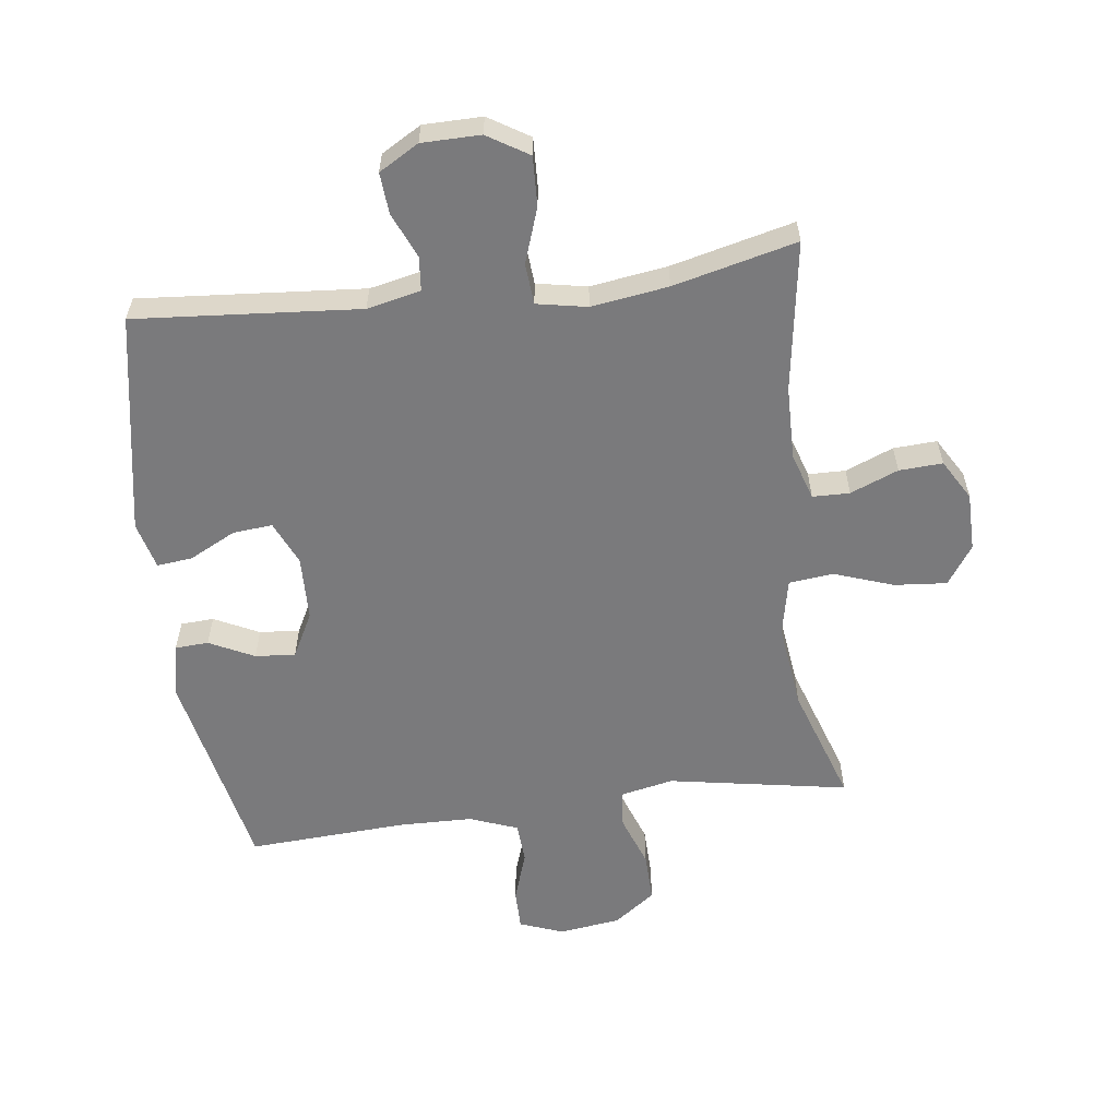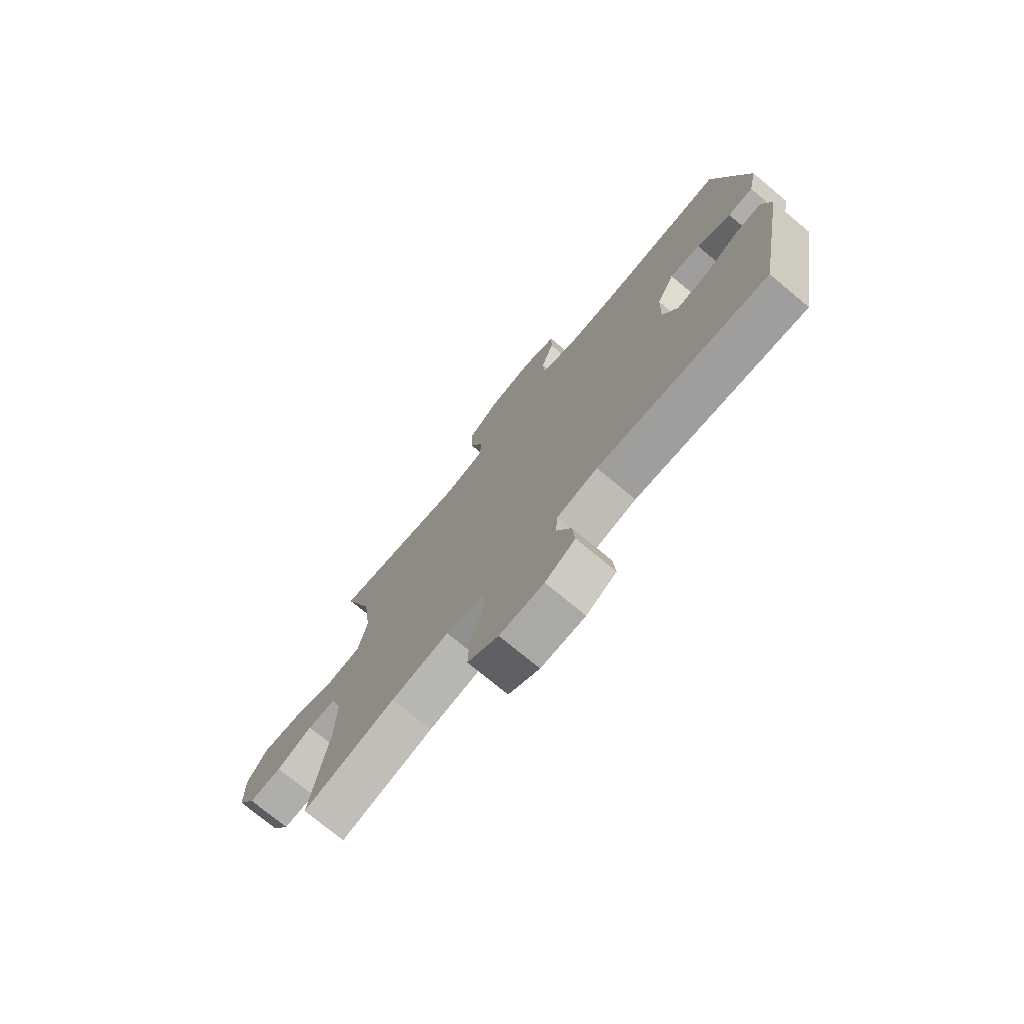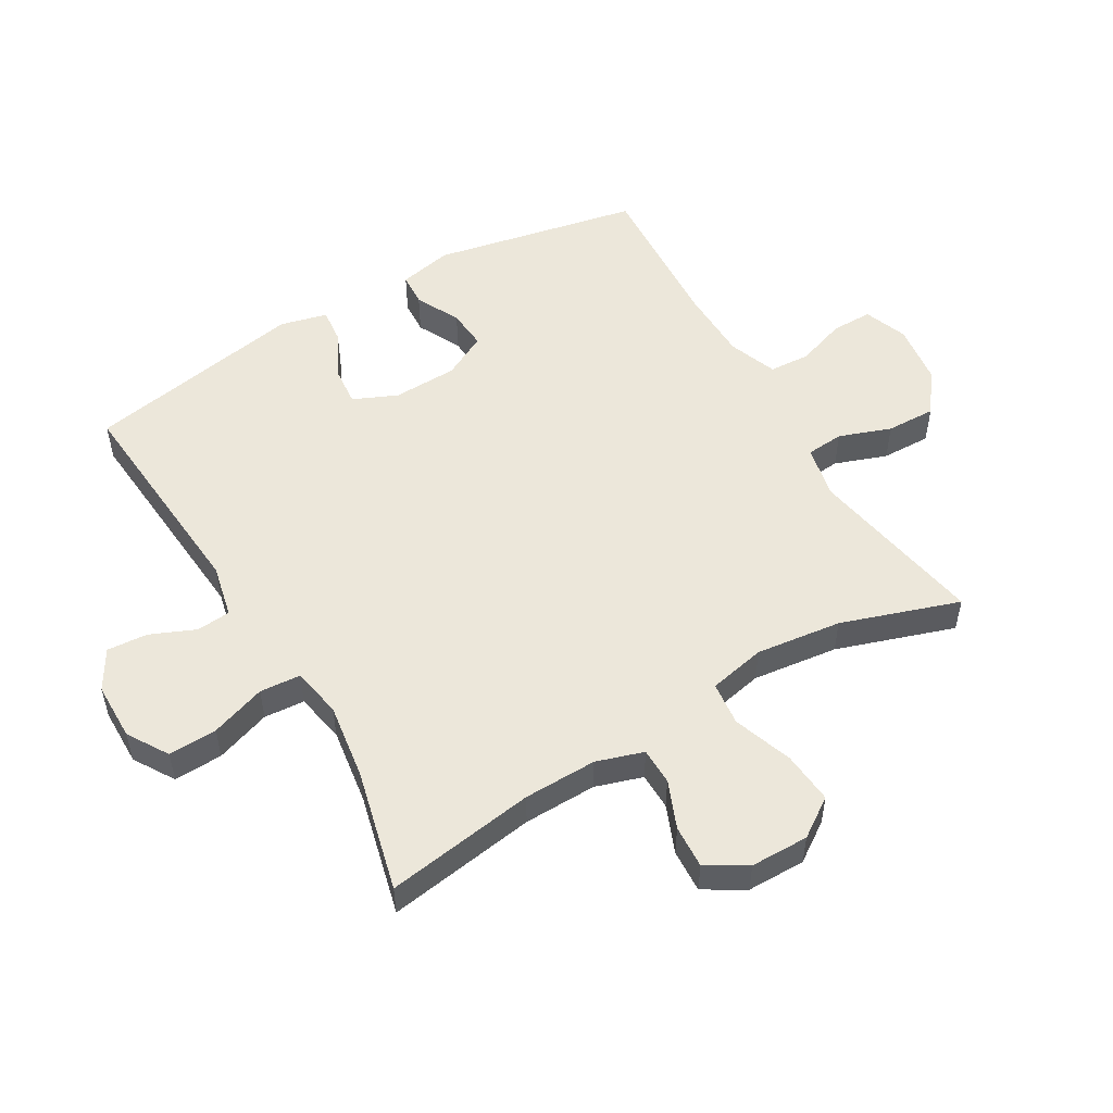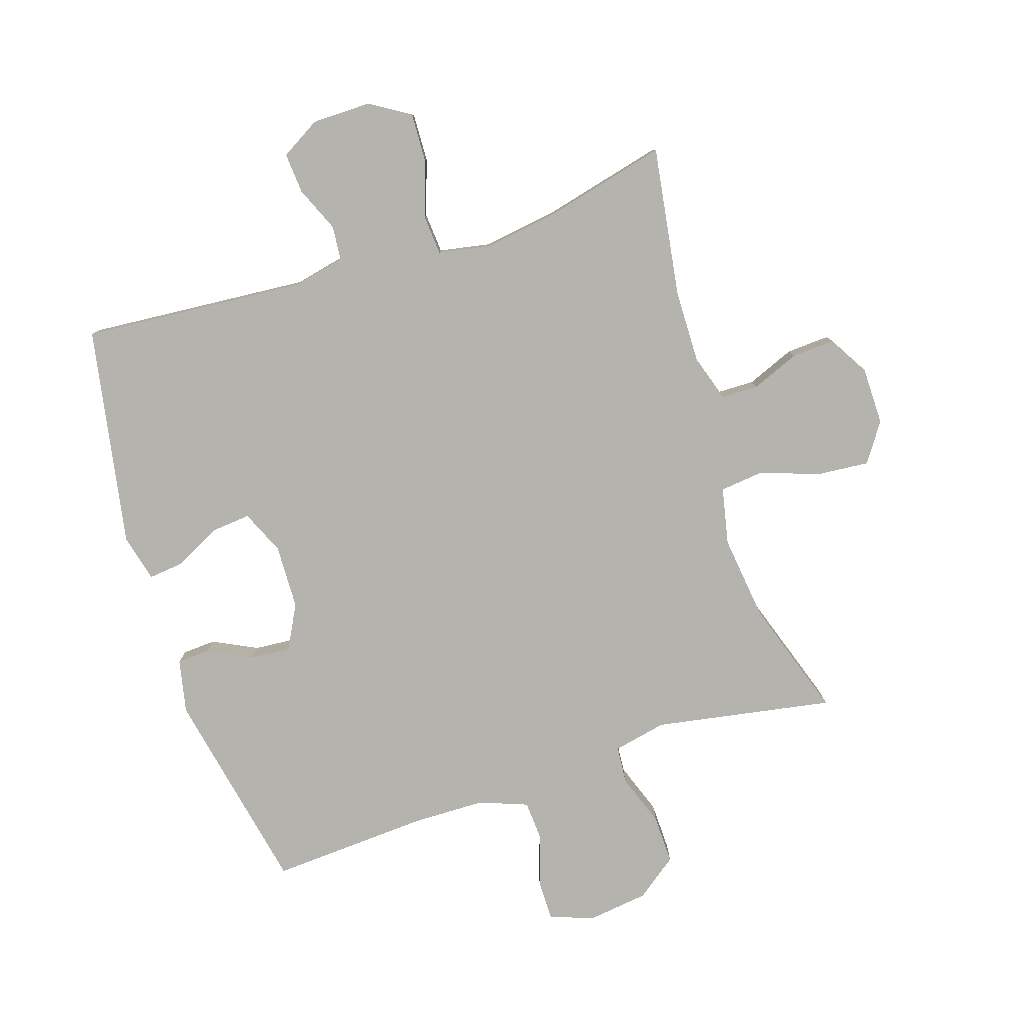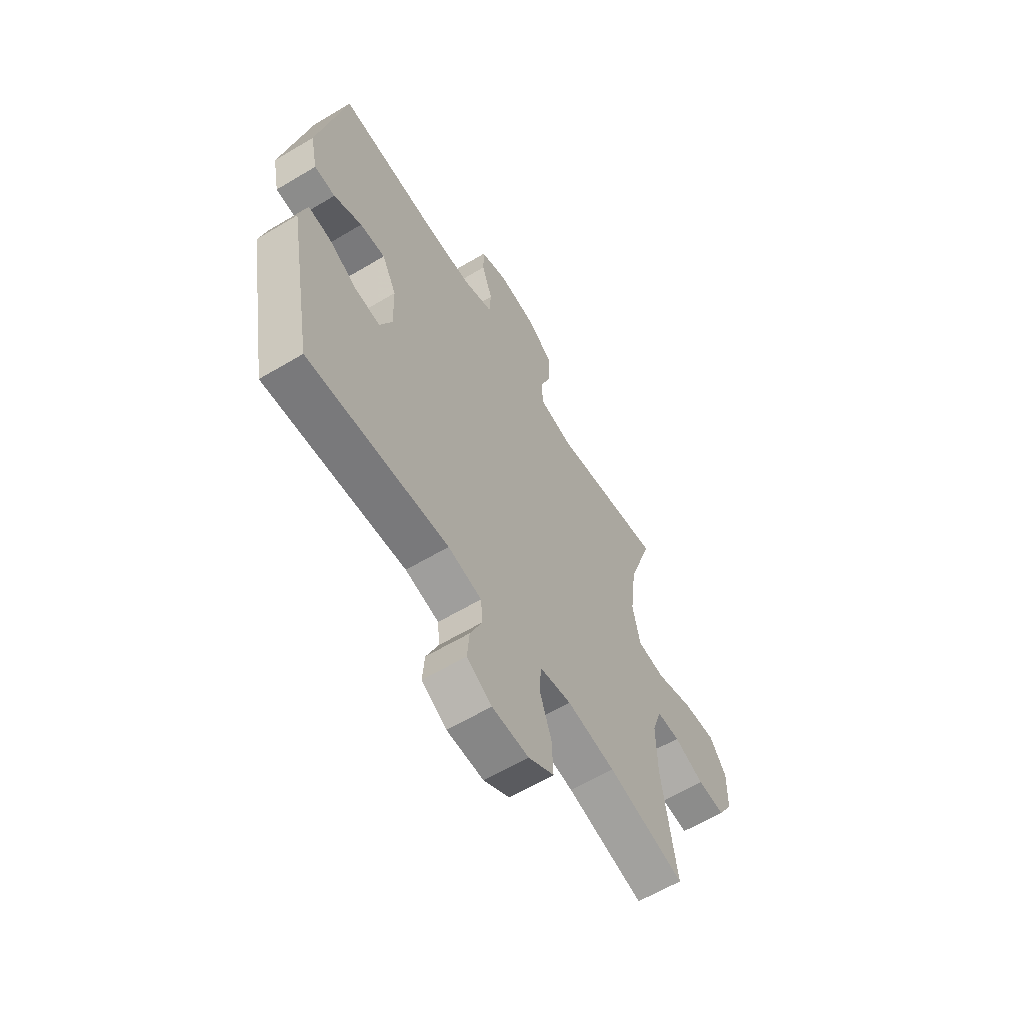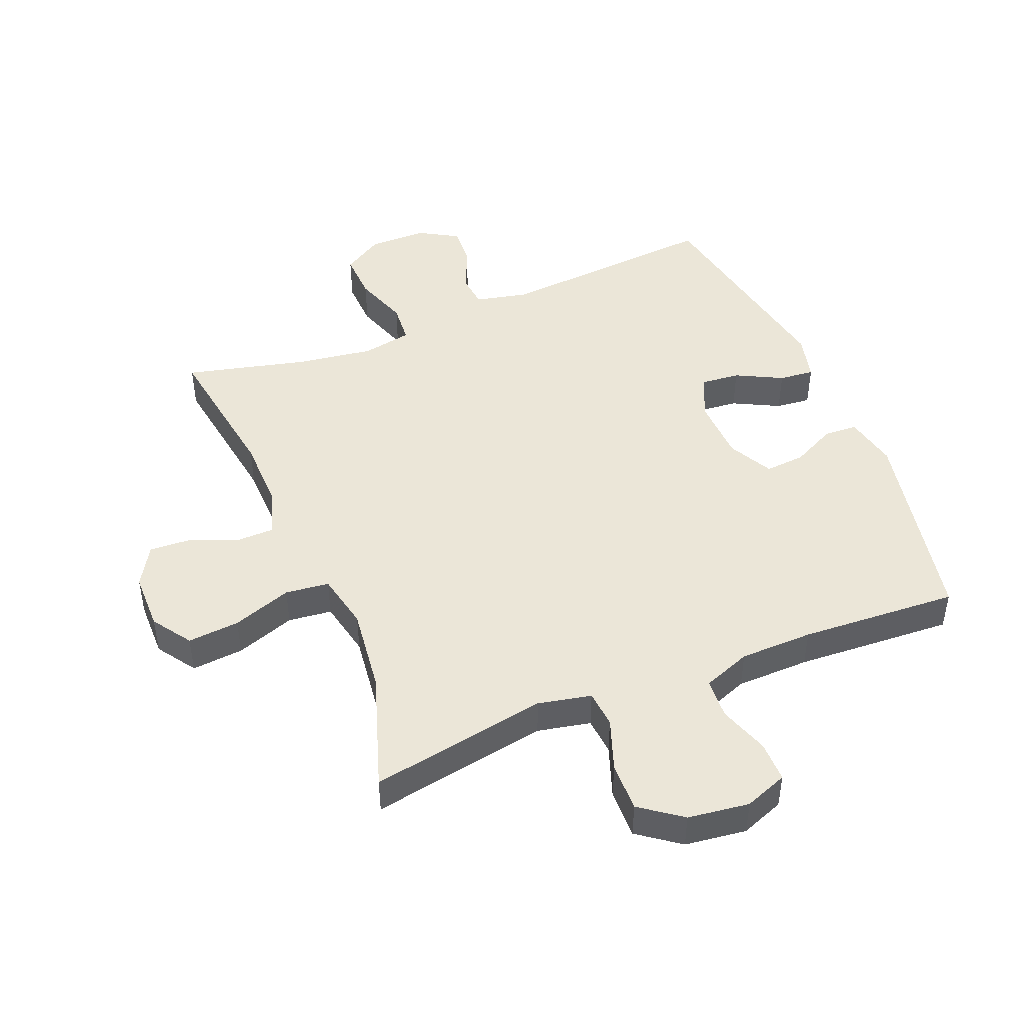
<metadata>
{"format":"obj","ext":"obj","renderer":"f3d","projection":"perspective","resolution":1024,"background":"white","views":[{"elev":-58.2,"azim":-172.8,"up":"+Y"},{"elev":-74.8,"azim":50.3,"up":"+Z"},{"elev":52.5,"azim":-120.5,"up":"+Y"},{"elev":-79.9,"azim":-162.1,"up":"+Y"},{"elev":-61.5,"azim":121.3,"up":"+Z"},{"elev":46.2,"azim":-22.3,"up":"+Y"}]}
</metadata>
<code>
v 0.5 0.07 0.5
v 0.567 0.07 0.17
v 0.549 0.07 0.084
v 0.496 0.07 0.081
v 0.425 0.07 0.116
v 0.361 0.07 0.121
v 0.324 0.07 0.05
v 0.321 0.07 -0.053
v 0.352 0.07 -0.123
v 0.415 0.07 -0.117
v 0.489 0.07 -0.079
v 0.545 0.07 -0.073
v 0.564 0.07 -0.148
v 0.5 0.07 -0.5
v 0.144 0.07 -0.472
v 0.059 0.07 -0.491
v 0.054 0.07 -0.545
v 0.085 0.07 -0.617
v 0.09 0.07 -0.682
v 0.027 0.07 -0.719
v -0.066 0.07 -0.72
v -0.131 0.07 -0.68
v -0.128 0.07 -0.602
v -0.098 0.07 -0.514
v -0.103 0.07 -0.449
v -0.183 0.07 -0.434
v -0.305 0.07 -0.452
v -0.5 0.07 -0.5
v -0.464 0.07 -0.261
v -0.462 0.07 -0.144
v -0.486 0.07 -0.069
v -0.545 0.07 -0.068
v -0.621 0.07 -0.099
v -0.69 0.07 -0.103
v -0.728 0.07 -0.039
v -0.729 0.07 0.054
v -0.687 0.07 0.116
v -0.604 0.07 0.109
v -0.509 0.07 0.076
v -0.439 0.07 0.084
v -0.42 0.07 0.175
v -0.437 0.07 0.312
v -0.5 0.07 0.5
v -0.215 0.07 0.45
v -0.13 0.07 0.468
v -0.125 0.07 0.528
v -0.155 0.07 0.611
v -0.157 0.07 0.69
v -0.091 0.07 0.739
v 0.007 0.07 0.752
v 0.076 0.07 0.726
v 0.076 0.07 0.661
v 0.049 0.07 0.581
v 0.053 0.07 0.516
v 0.13 0.07 0.487
v 0.247 0.07 0.485
v 0.5 0 0.5
v 0.567 0 0.17
v 0.549 0 0.084
v 0.496 0 0.081
v 0.425 0 0.116
v 0.361 0 0.121
v 0.324 0 0.05
v 0.321 0 -0.053
v 0.352 0 -0.123
v 0.415 0 -0.117
v 0.489 0 -0.079
v 0.545 0 -0.073
v 0.564 0 -0.148
v 0.5 0 -0.5
v 0.144 0 -0.472
v 0.059 0 -0.491
v 0.054 0 -0.545
v 0.085 0 -0.617
v 0.09 0 -0.682
v 0.027 0 -0.719
v -0.066 0 -0.72
v -0.131 0 -0.68
v -0.128 0 -0.602
v -0.098 0 -0.514
v -0.103 0 -0.449
v -0.183 0 -0.434
v -0.305 0 -0.452
v -0.5 0 -0.5
v -0.464 0 -0.261
v -0.462 0 -0.144
v -0.486 0 -0.069
v -0.545 0 -0.068
v -0.621 0 -0.099
v -0.69 0 -0.103
v -0.728 0 -0.039
v -0.729 0 0.054
v -0.687 0 0.116
v -0.604 0 0.109
v -0.509 0 0.076
v -0.439 0 0.084
v -0.42 0 0.175
v -0.437 0 0.312
v -0.5 0 0.5
v -0.215 0 0.45
v -0.13 0 0.468
v -0.125 0 0.528
v -0.155 0 0.611
v -0.157 0 0.69
v -0.091 0 0.739
v 0.007 0 0.752
v 0.076 0 0.726
v 0.076 0 0.661
v 0.049 0 0.581
v 0.053 0 0.516
v 0.13 0 0.487
v 0.247 0 0.485
f 51 52 53
f 50 51 53
f 49 50 53
f 48 49 53
f 47 48 53
f 46 47 53
f 45 46 53 54
f 42 43 44
f 41 42 44 45
f 45 54 55
f 41 45 55
f 40 41 55
f 37 38 39
f 36 37 39
f 35 36 39
f 34 35 39
f 33 34 39
f 32 33 39
f 31 32 39 40
f 27 28 29
f 26 27 29 30
f 40 55 56
f 31 40 56
f 30 31 56
f 26 30 56
f 25 26 56
f 22 23 24
f 21 22 24
f 20 21 24
f 19 20 24
f 18 19 24
f 17 18 24
f 13 14 15
f 12 13 15
f 11 12 15
f 10 11 15
f 9 10 15 16
f 8 9 16
f 7 8 16
f 3 4 5
f 2 3 5
f 1 2 5
f 56 1 5
f 56 5 6
f 25 56 6 7
f 16 17 24 25
f 7 16 25
f 109 108 107
f 109 107 106
f 109 106 105
f 109 105 104
f 109 104 103
f 109 103 102
f 110 109 102 101
f 100 99 98
f 101 100 98 97
f 111 110 101
f 111 101 97
f 111 97 96
f 95 94 93
f 95 93 92
f 95 92 91
f 95 91 90
f 95 90 89
f 95 89 88
f 96 95 88 87
f 85 84 83
f 86 85 83 82
f 112 111 96
f 112 96 87
f 112 87 86
f 112 86 82
f 112 82 81
f 80 79 78
f 80 78 77
f 80 77 76
f 80 76 75
f 80 75 74
f 80 74 73
f 71 70 69
f 71 69 68
f 71 68 67
f 71 67 66
f 72 71 66 65
f 72 65 64
f 72 64 63
f 61 60 59
f 61 59 58
f 61 58 57
f 61 57 112
f 62 61 112
f 63 62 112 81
f 81 80 73 72
f 81 72 63
f 1 57 58 2
f 2 58 59 3
f 3 59 60 4
f 4 60 61 5
f 5 61 62 6
f 6 62 63 7
f 7 63 64 8
f 8 64 65 9
f 9 65 66 10
f 10 66 67 11
f 11 67 68 12
f 12 68 69 13
f 13 69 70 14
f 14 70 71 15
f 15 71 72 16
f 16 72 73 17
f 17 73 74 18
f 18 74 75 19
f 19 75 76 20
f 20 76 77 21
f 21 77 78 22
f 22 78 79 23
f 23 79 80 24
f 24 80 81 25
f 25 81 82 26
f 26 82 83 27
f 27 83 84 28
f 28 84 85 29
f 29 85 86 30
f 30 86 87 31
f 31 87 88 32
f 32 88 89 33
f 33 89 90 34
f 34 90 91 35
f 35 91 92 36
f 36 92 93 37
f 37 93 94 38
f 38 94 95 39
f 39 95 96 40
f 40 96 97 41
f 41 97 98 42
f 42 98 99 43
f 43 99 100 44
f 44 100 101 45
f 45 101 102 46
f 46 102 103 47
f 47 103 104 48
f 48 104 105 49
f 49 105 106 50
f 50 106 107 51
f 51 107 108 52
f 52 108 109 53
f 53 109 110 54
f 54 110 111 55
f 55 111 112 56
f 56 112 57 1

</code>
